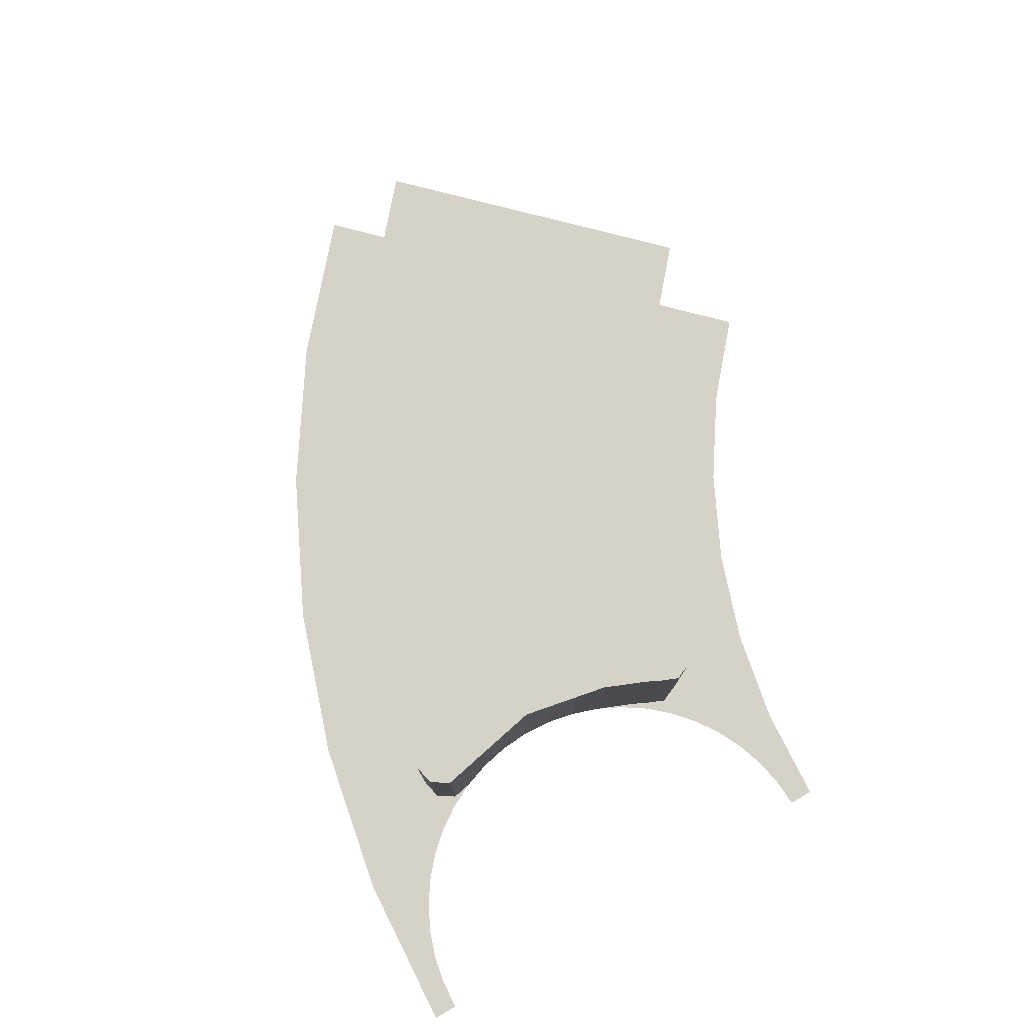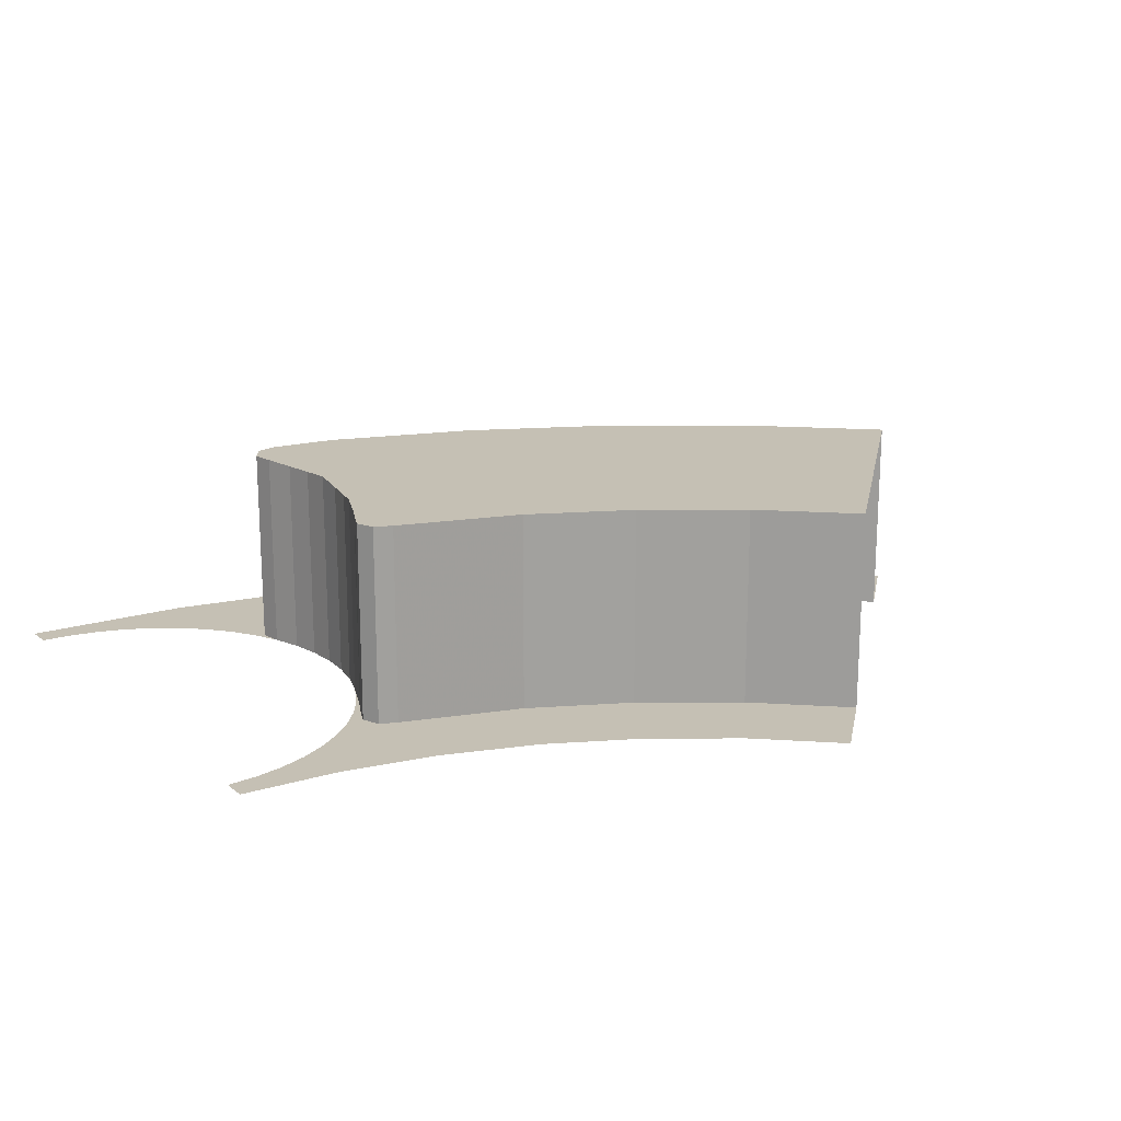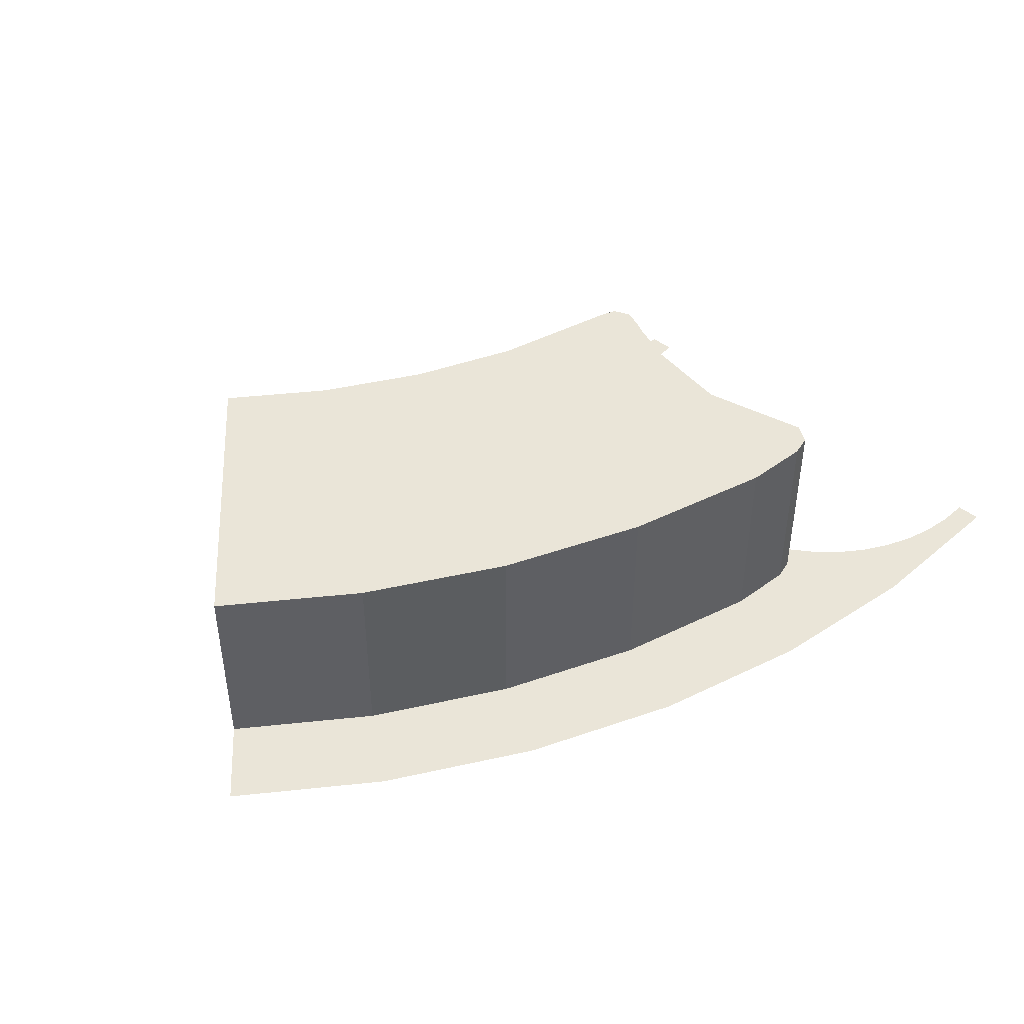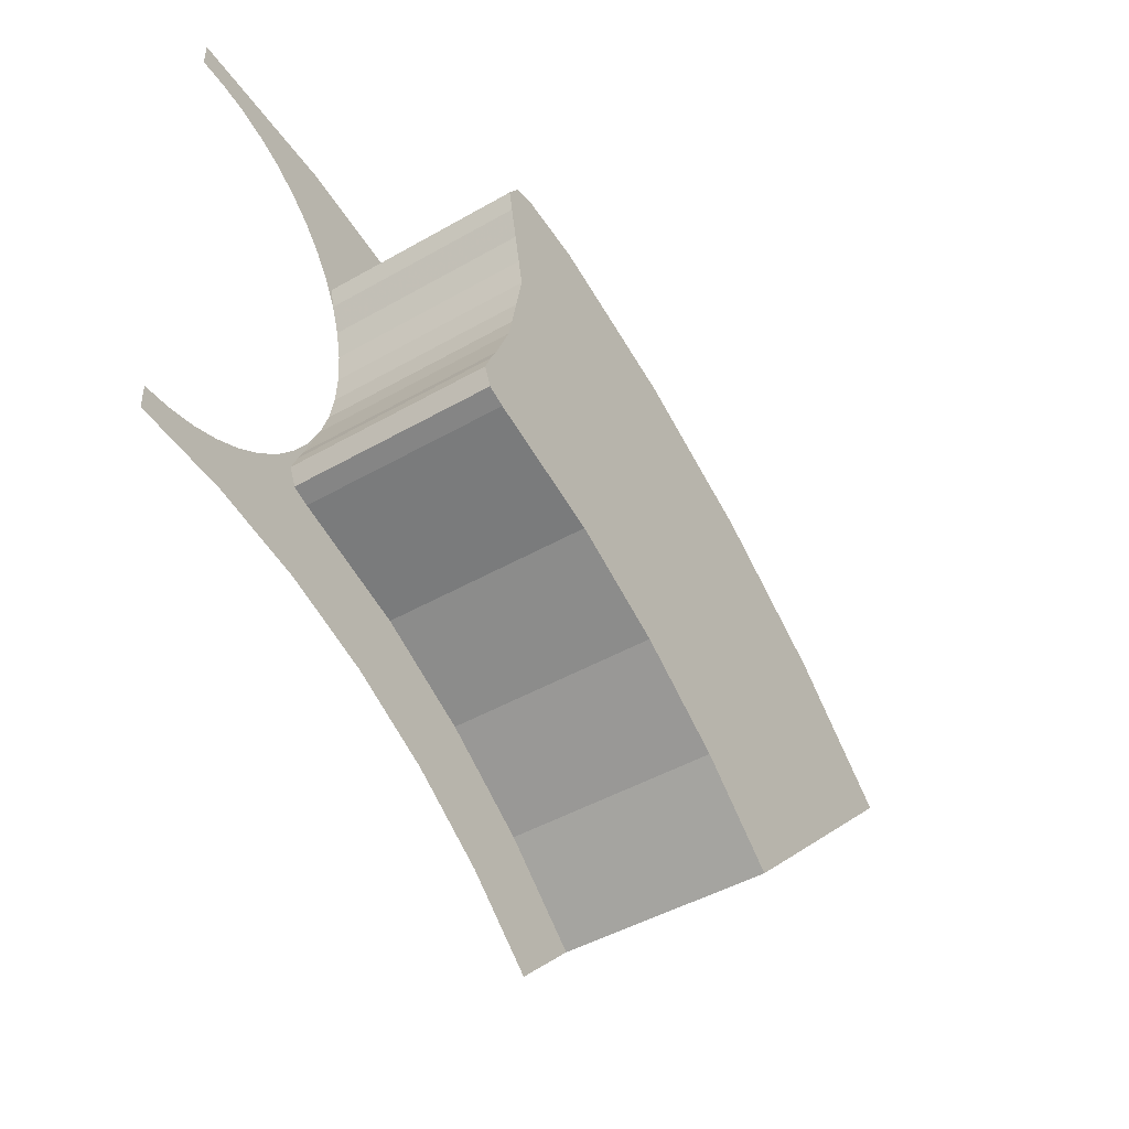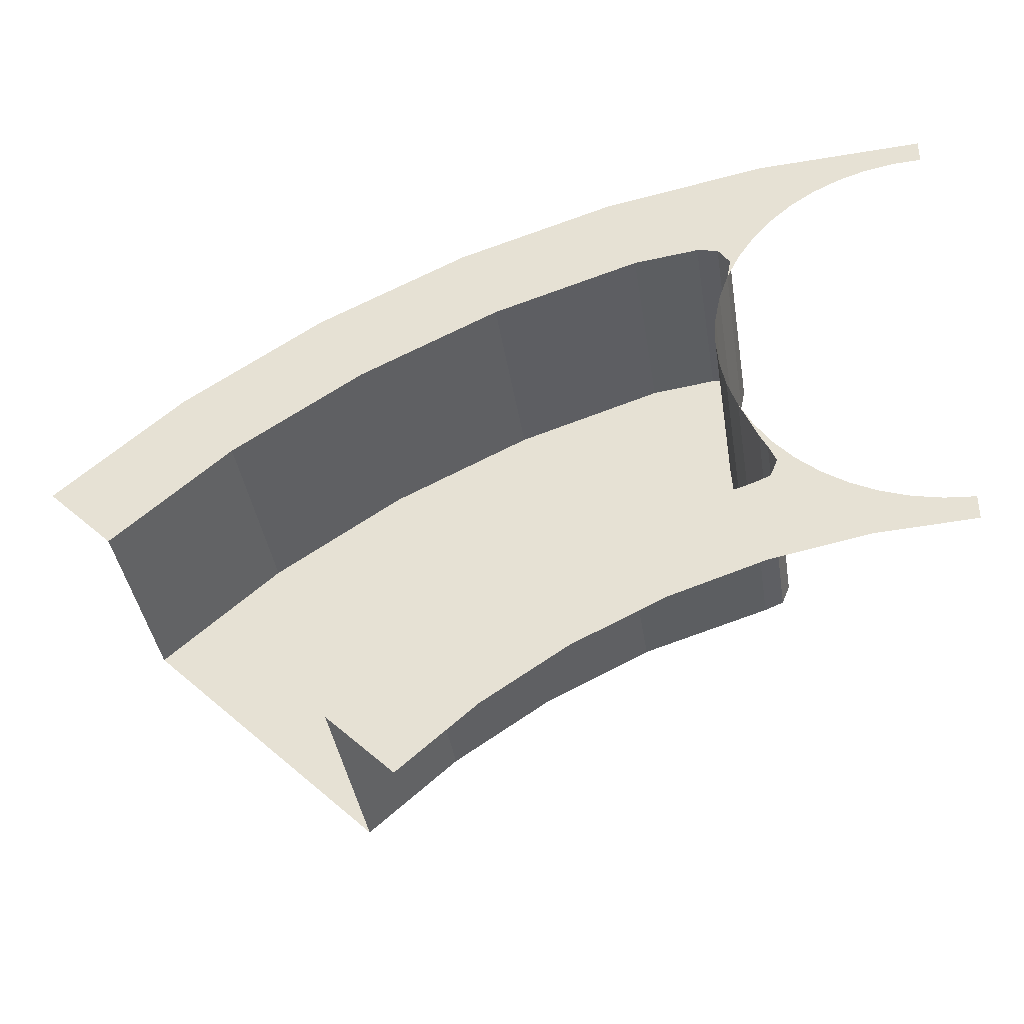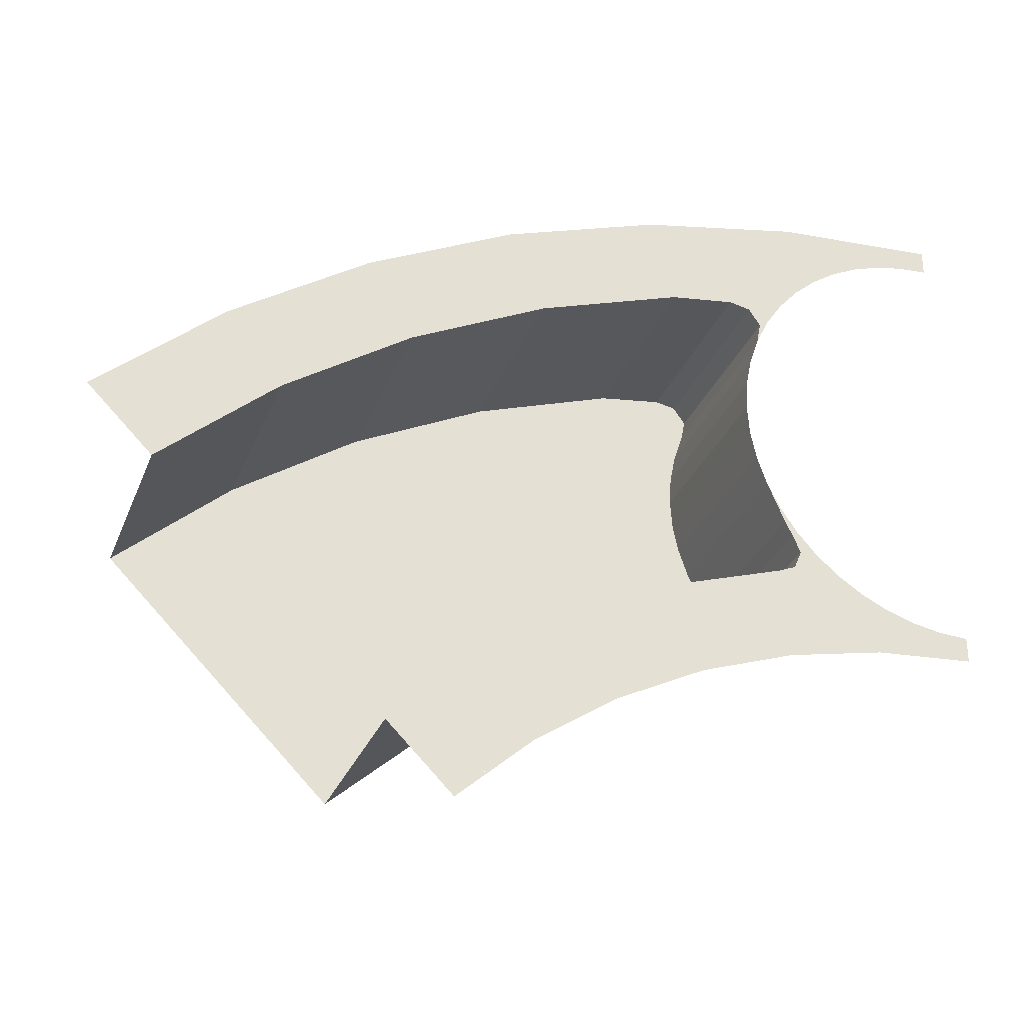
<metadata>
{"format":"obj","ext":"obj","renderer":"f3d","projection":"perspective","resolution":1024,"background":"white","views":[{"elev":77.7,"azim":59.5,"up":"+Y"},{"elev":18.4,"azim":145.9,"up":"+Y"},{"elev":45.2,"azim":-48.3,"up":"+Y"},{"elev":-45.1,"azim":123.7,"up":"+Z"},{"elev":-39.0,"azim":8.6,"up":"+Z"},{"elev":-30.6,"azim":-19.4,"up":"+Z"}]}
</metadata>
<code>
v -0.9567 -0.5 2.31
v 0 -0.5 2.5
v -0.3262 -0.5 2.478
v -0.647 -0.5 2.415
v -1.768 -0.5 1.768
v -0.9567 -0.5 2.31
v -1.25 -0.5 2.165
v -1.522 -0.5 1.984
v 0 -0.5 1.5
v -0.2984 -0.5 1.5
v -0.1958 -0.5 1.487
v -0.1958 -0.5 1.487
v -0.2984 -0.5 1.5
v -0.3882 -0.5 1.449
v -0.574 -0.5 1.386
v -0.3882 -0.5 1.449
v -0.2984 -0.5 1.5
v -0.574 -0.5 1.386
v -0.8498 -0.5 1.272
v -0.75 -0.5 1.299
v -0.75 -0.5 1.299
v -0.8498 -0.5 1.272
v -0.9132 -0.5 1.19
v -1.061 -0.5 1.061
v -0.9132 -0.5 1.19
v -0.8498 -0.5 1.272
v -0.3897 -0.5 2.225
v -0.3815 -0.5 2.255
v -0.4158 -0.5 2.172
v -0.3815 -0.5 2.255
v -0.3897 -0.5 2.225
v -0.357 -0.5 2.274
v -0.3815 -0.5 2.255
v -0.357 -0.5 2.274
v -0.3182 -0.5 2.318
v -0.274 -0.5 2.357
v -0.2549 -0.5 2.382
v -0.3182 -0.5 2.318
v -0.2549 -0.5 2.382
v -0.274 -0.5 2.357
v -0.225 -0.5 2.39
v -0.2549 -0.5 2.382
v -0.225 -0.5 2.39
v -0.1722 -0.5 2.416
v -0.1165 -0.5 2.435
v -0.08951 -0.5 2.45
v -0.1722 -0.5 2.416
v -0.08951 -0.5 2.45
v -0.1165 -0.5 2.435
v -0.05872 -0.5 2.446
v -0.08951 -0.5 2.45
v -0.05872 -0.5 2.446
v 0 -0.5 2.45
v -0.3897 -0.5 1.775
v -0.3815 -0.5 1.745
v -0.4158 -0.5 1.828
v -0.3815 -0.5 1.745
v -0.3897 -0.5 1.775
v -0.357 -0.5 1.726
v -0.3815 -0.5 1.745
v -0.357 -0.5 1.726
v -0.3182 -0.5 1.682
v -0.274 -0.5 1.643
v -0.2549 -0.5 1.618
v -0.3182 -0.5 1.682
v -0.2549 -0.5 1.618
v -0.274 -0.5 1.643
v -0.225 -0.5 1.61
v -0.2549 -0.5 1.618
v -0.225 -0.5 1.61
v -0.1722 -0.5 1.584
v -0.1165 -0.5 1.565
v -0.08951 -0.5 1.55
v -0.1722 -0.5 1.584
v -0.08951 -0.5 1.55
v -0.1165 -0.5 1.565
v -0.05872 -0.5 1.554
v -0.08951 -0.5 1.55
v -0.05872 -0.5 1.554
v 0 -0.5 1.55
v -0.4309 -0.5 2.249
v -0.4722 -0.5 2.257
v -0.4722 -0.1 2.257
v -0.4309 -0.1 2.249
v -0.4075 -0.5 2.214
v -0.4309 -0.5 2.249
v -0.4309 -0.1 2.249
v -0.4075 -0.1 2.214
v -0.4158 -0.5 2.172
v -0.4075 -0.5 2.214
v -0.4075 -0.1 2.214
v -0.4158 -0.1 2.172
v -0.3671 -0.5 1.645
v -0.4025 -0.5 1.631
v -0.4025 -0.1 1.631
v -0.3671 -0.1 1.645
v -0.3525 -0.5 1.681
v -0.3671 -0.5 1.645
v -0.3671 -0.1 1.645
v -0.3525 -0.1 1.681
v -0.3671 -0.5 1.716
v -0.3525 -0.5 1.681
v -0.3525 -0.1 1.681
v -0.3671 -0.1 1.716
v -0.4461 -0.5 2.059
v -0.45 -0.5 2
v -0.45 -0.1 2
v -0.4461 -0.1 2.059
v -0.4347 -0.5 2.116
v -0.4461 -0.5 2.059
v -0.4461 -0.1 2.059
v -0.4347 -0.1 2.116
v -0.4158 -0.5 2.172
v -0.4347 -0.5 2.116
v -0.4347 -0.1 2.116
v -0.4158 -0.1 2.172
v -0.4461 -0.5 1.941
v -0.45 -0.5 2
v -0.45 -0.1 2
v -0.4461 -0.1 1.941
v -0.4347 -0.5 1.884
v -0.4461 -0.5 1.941
v -0.4461 -0.1 1.941
v -0.4347 -0.1 1.884
v -0.4158 -0.5 1.828
v -0.4347 -0.5 1.884
v -0.4347 -0.1 1.884
v -0.4158 -0.1 1.828
v -0.4158 -0.5 1.828
v -0.4158 -0.1 1.828
v -0.3815 -0.1 1.745
v -0.3815 -0.5 1.745
v -0.3815 -0.5 1.745
v -0.3815 -0.1 1.745
v -0.3671 -0.1 1.716
v -0.3671 -0.5 1.716
v -0.08951 -0.5 2.45
v 0 -0.5 2.45
v 0 -0.5 2.5
v -0.08951 -0.5 2.45
v 0 -0.5 2.5
v -0.1722 -0.5 2.416
v -0.1722 -0.5 2.416
v 0 -0.5 2.5
v -0.9567 -0.5 2.31
v -0.1722 -0.5 2.416
v -0.9567 -0.5 2.31
v -0.2549 -0.5 2.382
v -0.2549 -0.5 2.382
v -0.9567 -0.5 2.31
v -0.4722 -0.5 2.257
v -0.4075 -0.5 2.214
v -0.4158 -0.5 2.172
v -0.3815 -0.5 2.255
v -0.4309 -0.5 2.249
v -0.4075 -0.5 2.214
v -0.3815 -0.5 2.255
v -0.4309 -0.5 2.249
v -0.3815 -0.5 2.255
v -0.3182 -0.5 2.318
v -0.4309 -0.5 2.249
v -0.3182 -0.5 2.318
v -0.2549 -0.5 2.382
v -0.4722 -0.5 2.257
v -0.9567 -0.5 2.31
v -0.5999 -0.5 2.239
v -0.4722 -0.5 2.257
v -0.5999 -0.5 2.239
v -0.9567 -0.5 2.31
v -0.8872 -0.5 2.142
v -0.8872 -0.5 2.142
v -0.9567 -0.5 2.31
v -1.159 -0.5 2.008
v -1.159 -0.5 2.008
v -0.9567 -0.5 2.31
v -1.768 -0.5 1.768
v -1.159 -0.5 2.008
v -1.768 -0.5 1.768
v -1.411 -0.5 1.839
v -1.411 -0.5 1.839
v -1.768 -0.5 1.768
v -1.639 -0.5 1.639
v -1.411 -0.5 1.839
v -1.639 -0.5 1.639
v -1.639 -0.1 1.639
v -1.411 -0.1 1.839
v -0.8872 -0.5 2.142
v -1.159 -0.5 2.008
v -1.159 -0.1 2.008
v -0.8872 -0.1 2.142
v -1.159 -0.5 2.008
v -1.411 -0.5 1.839
v -1.411 -0.1 1.839
v -1.159 -0.1 2.008
v -0.5999 -0.5 2.239
v -0.8872 -0.5 2.142
v -0.8872 -0.1 2.142
v -0.5999 -0.1 2.239
v -0.5999 -0.1 2.239
v -0.4722 -0.1 2.257
v -0.4722 -0.5 2.257
v -0.5999 -0.5 2.239
v -0.3815 -0.5 1.745
v -0.3671 -0.5 1.716
v -0.3182 -0.5 1.682
v -0.3182 -0.5 1.682
v -0.3671 -0.5 1.716
v -0.3525 -0.5 1.681
v -0.3671 -0.5 1.645
v -0.2549 -0.5 1.618
v -0.3182 -0.5 1.682
v -0.3525 -0.5 1.681
v -0.2549 -0.5 1.618
v -0.3671 -0.5 1.645
v -0.4025 -0.5 1.631
v -0.2984 -0.5 1.5
v -0.2549 -0.5 1.618
v -0.2984 -0.5 1.5
v -0.1722 -0.5 1.584
v -0.1722 -0.5 1.584
v -0.2984 -0.5 1.5
v -0.08951 -0.5 1.55
v 0 -0.5 1.55
v -0.08951 -0.5 1.55
v -0.2984 -0.5 1.5
v 0 -0.5 1.5
v -0.2984 -0.5 1.5
v -0.4025 -0.5 1.631
v -0.574 -0.5 1.386
v -0.574 -0.5 1.386
v -0.4025 -0.5 1.631
v -0.6436 -0.5 1.554
v -0.574 -0.5 1.386
v -0.6436 -0.5 1.554
v -0.8409 -0.5 1.456
v -0.574 -0.5 1.386
v -0.8409 -0.5 1.456
v -0.8498 -0.5 1.272
v -0.8498 -0.5 1.272
v -0.8409 -0.5 1.456
v -1.024 -0.5 1.334
v -0.8498 -0.5 1.272
v -1.024 -0.5 1.334
v -1.061 -0.5 1.061
v -1.061 -0.5 1.061
v -1.024 -0.5 1.334
v -1.189 -0.5 1.189
v -0.6436 -0.1 1.554
v -0.6436 -0.5 1.554
v -0.4025 -0.5 1.631
v -0.4025 -0.1 1.631
v -1.189 -0.1 1.189
v -1.189 -0.5 1.189
v -1.024 -0.5 1.334
v -1.024 -0.1 1.334
v -0.8409 -0.1 1.456
v -0.8409 -0.5 1.456
v -0.6436 -0.5 1.554
v -0.6436 -0.1 1.554
v -1.024 -0.1 1.334
v -1.024 -0.5 1.334
v -0.8409 -0.5 1.456
v -0.8409 -0.1 1.456
v -1.411 -0.1 1.839
v -1.639 -0.1 1.639
v -1.189 -0.1 1.189
v -1.024 -0.1 1.334
v -1.159 -0.1 2.008
v -1.411 -0.1 1.839
v -1.024 -0.1 1.334
v -0.8409 -0.1 1.456
v -0.8872 -0.1 2.142
v -1.159 -0.1 2.008
v -0.8409 -0.1 1.456
v -0.6436 -0.1 1.554
v -0.5999 -0.1 2.239
v -0.8872 -0.1 2.142
v -0.6436 -0.1 1.554
v -0.4025 -0.1 1.631
v -0.4158 -0.1 2.172
v -0.4722 -0.1 2.257
v -0.5999 -0.1 2.239
v -0.45 -0.1 2
v -0.4158 -0.1 1.828
v -0.45 -0.1 2
v -0.5999 -0.1 2.239
v -0.4025 -0.1 1.631
v -0.3815 -0.1 1.745
v -0.4158 -0.1 1.828
v -0.4025 -0.1 1.631
v -0.3815 -0.1 1.745
v -0.4025 -0.1 1.631
v -0.3671 -0.1 1.716
v -0.4309 -0.1 2.249
v -0.4075 -0.1 2.214
v -0.4158 -0.1 2.172
v -0.4722 -0.1 2.257
v -0.3671 -0.1 1.645
v -0.3525 -0.1 1.681
v -0.3671 -0.1 1.716
v -0.4025 -0.1 1.631
g mesh6989725
f 1 2 3
f 3 4 1
f 5 6 7
f 7 8 5
g mesh6989727
f 9 10 11
f 12 13 14
f 15 16 17
f 18 19 20
f 21 22 23
f 24 25 26
g mesh6989730
f 27 28 29
f 30 31 32
f 33 34 35
f 36 37 38
f 39 40 41
f 42 43 44
f 45 46 47
f 48 49 50
f 51 52 53
g mesh6989732
f 54 56 55
f 57 59 58
f 60 62 61
f 63 65 64
f 66 68 67
f 69 71 70
f 72 74 73
f 75 77 76
f 78 80 79
g mesh6989736
f 81 82 83
f 83 84 81
f 85 86 87
f 87 88 85
f 89 90 91
f 91 92 89
g mesh6989742
f 93 95 94
f 95 93 96
f 97 99 98
f 99 97 100
f 101 103 102
f 103 101 104
g mesh6989749
f 105 107 106
f 107 105 108
f 109 111 110
f 111 109 112
f 113 115 114
f 115 113 116
g mesh6989755
f 117 118 119
f 119 120 117
f 121 122 123
f 123 124 121
f 125 126 127
f 127 128 125
f 129 130 131
f 131 132 129
f 133 134 135
f 135 136 133
g mesh6989758
f 137 138 139
f 140 141 142
f 143 144 145
f 146 147 148
f 149 150 151
f 152 153 154
f 155 156 157
f 158 159 160
f 161 162 163
f 163 164 161
f 165 166 167
f 168 169 170
f 171 172 173
f 174 175 176
f 177 178 179
f 180 181 182
f 183 184 185
f 185 186 183
f 187 188 189
f 189 190 187
f 191 192 193
f 193 194 191
f 195 196 197
f 197 198 195
f 199 200 201
f 201 202 199
g mesh6989759
f 203 204 205
f 206 207 208
f 209 210 211
f 211 212 209
f 213 214 215
f 215 216 213
f 217 218 219
f 220 221 222
f 223 224 225
f 225 226 223
f 227 228 229
f 230 231 232
f 233 234 235
f 236 237 238
f 239 240 241
f 242 243 244
f 245 246 247
f 248 249 250
f 250 251 248
f 252 253 254
f 254 255 252
f 256 257 258
f 258 259 256
f 260 261 262
f 262 263 260
g mesh6989760
f 264 265 266
f 266 267 264
f 268 269 270
f 270 271 268
f 272 273 274
f 274 275 272
f 276 277 278
f 278 279 276
f 280 281 282
f 282 283 280
f 284 285 286
f 286 287 284
f 288 289 290
f 291 292 293
g mesh6989761
f 294 296 295
f 296 294 297
g mesh6989763
f 298 299 300
f 300 301 298

</code>
